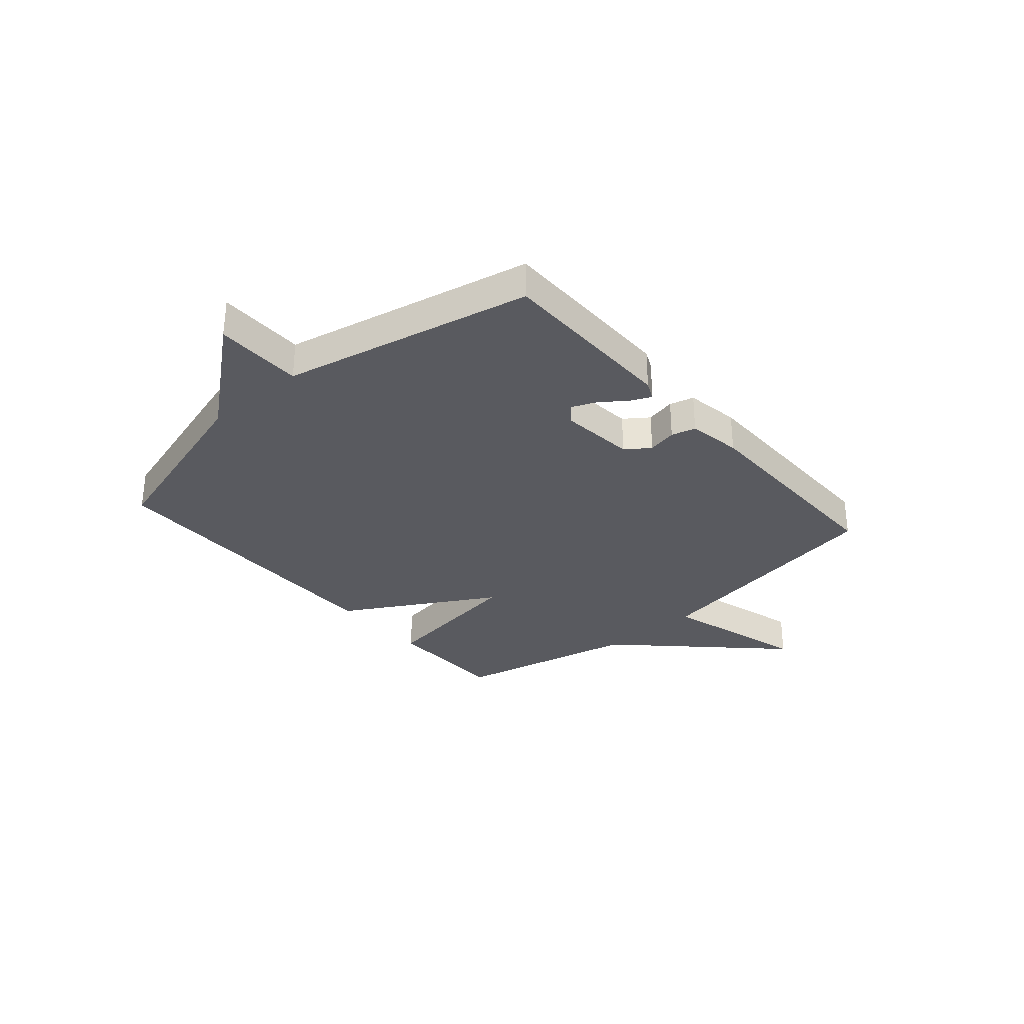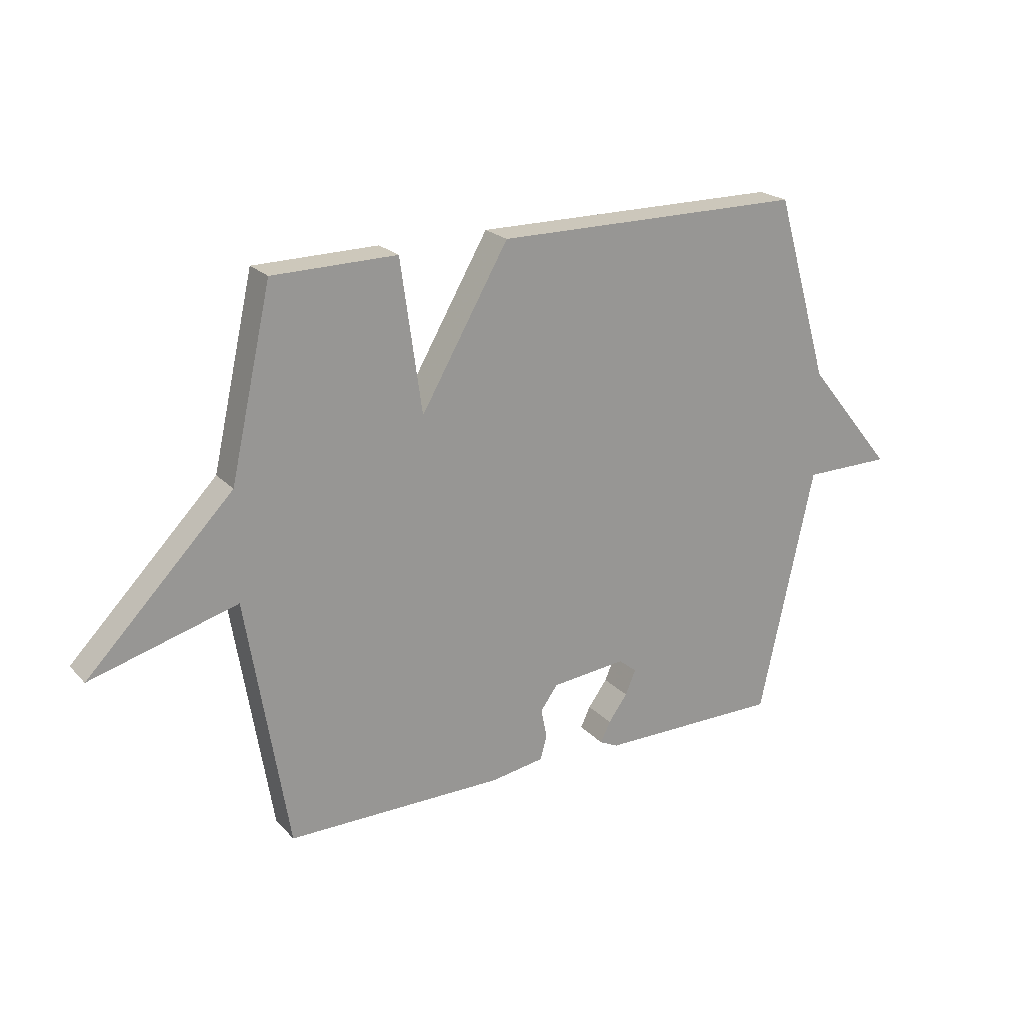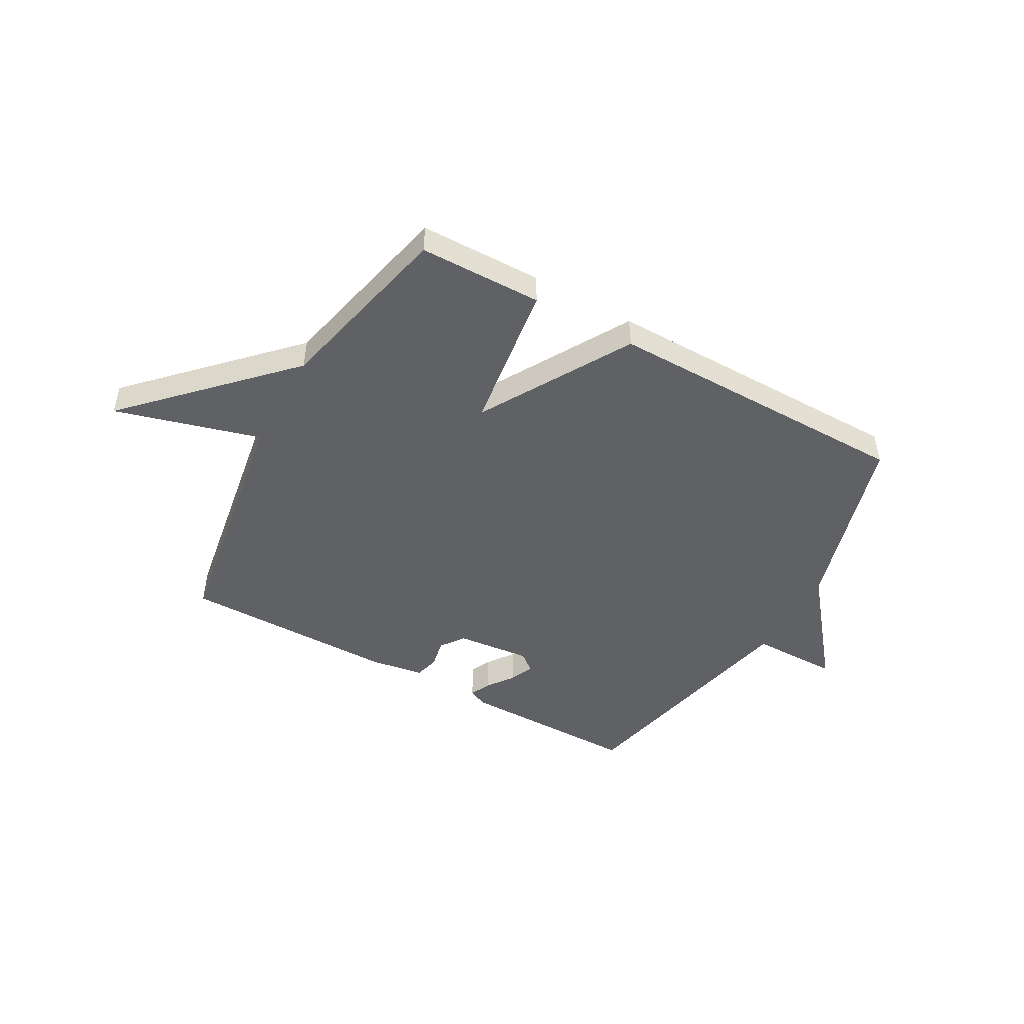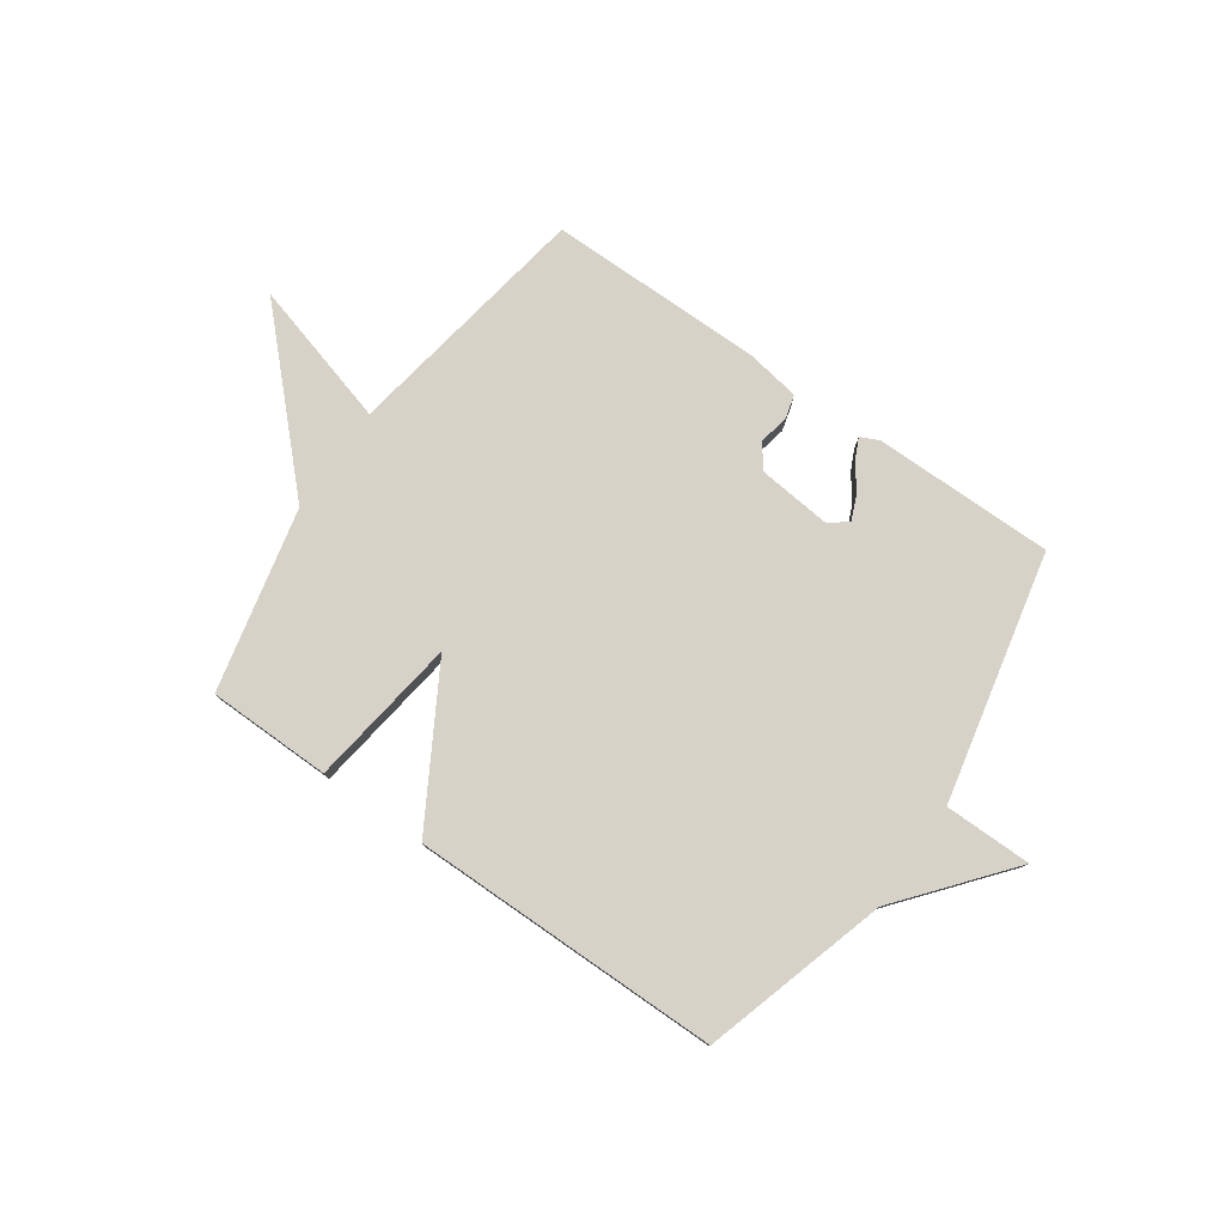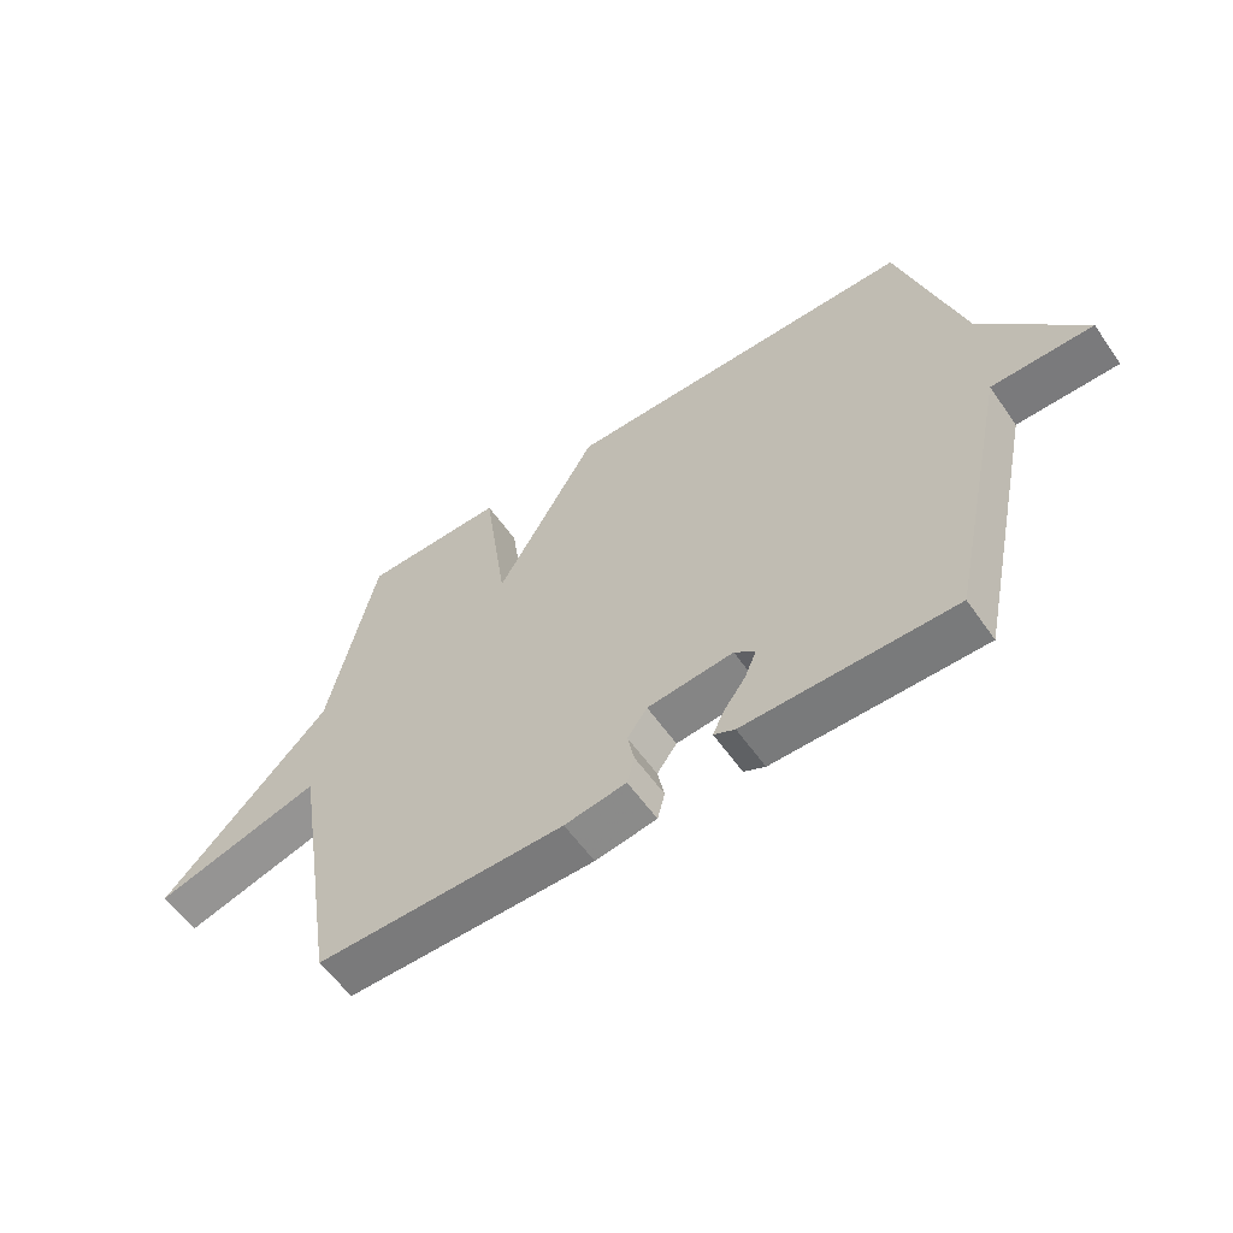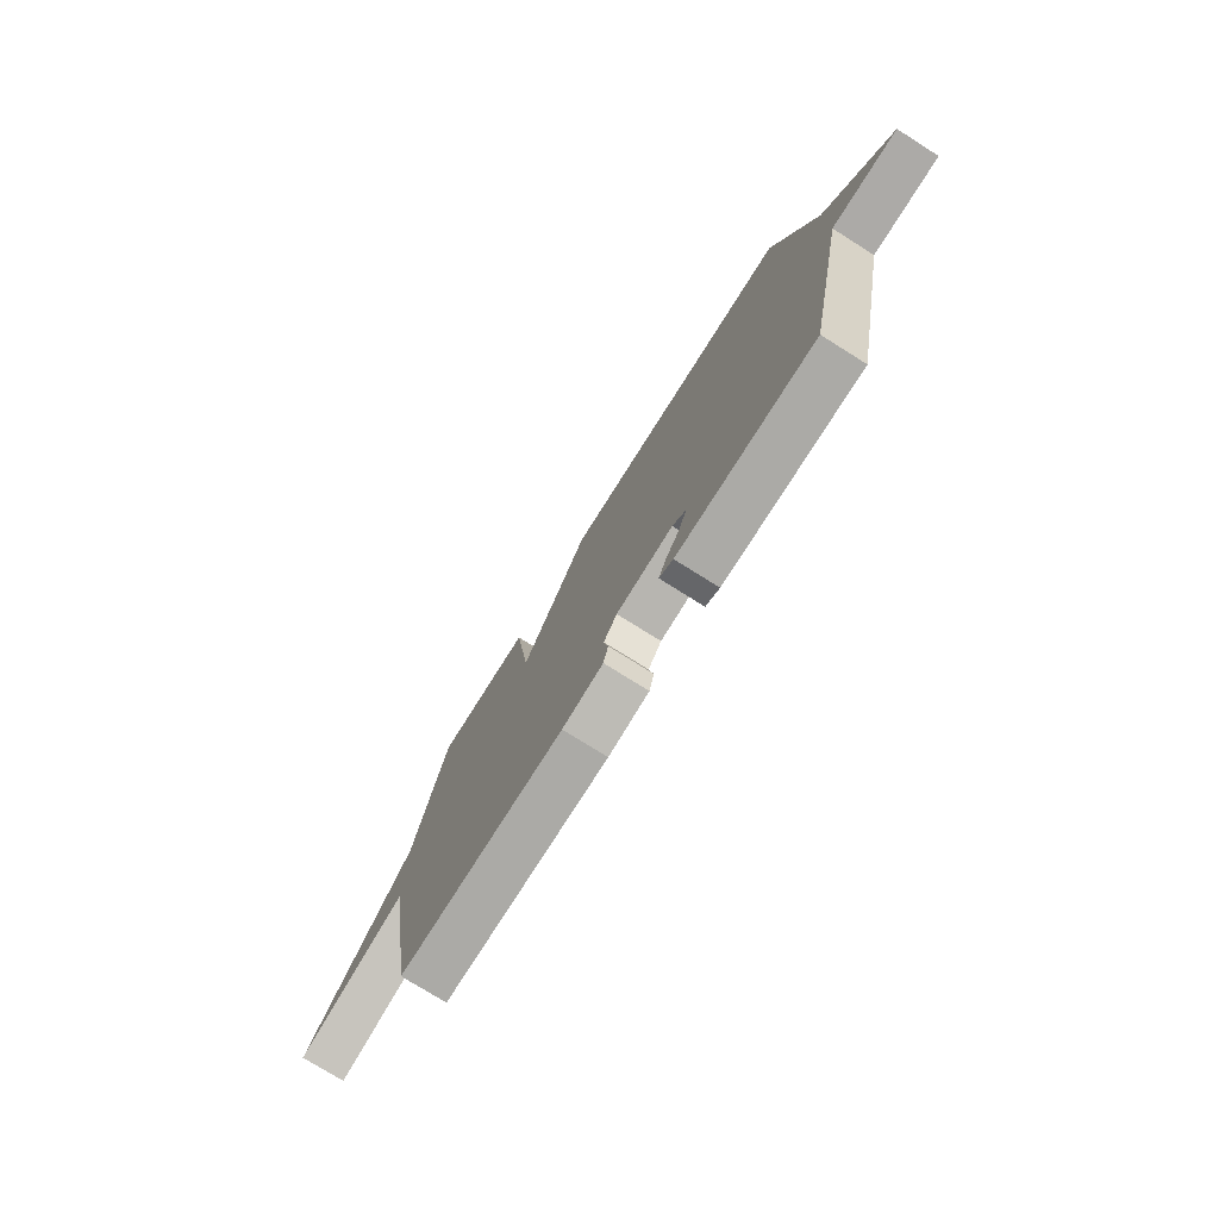
<metadata>
{"format":"obj","ext":"obj","renderer":"f3d","projection":"perspective","resolution":1024,"background":"white","views":[{"elev":-31.9,"azim":131.0,"up":"+Y"},{"elev":21.8,"azim":-30.5,"up":"+Z"},{"elev":-47.5,"azim":-29.3,"up":"+Y"},{"elev":78.2,"azim":35.0,"up":"+Y"},{"elev":-58.0,"azim":34.7,"up":"+Z"},{"elev":-75.7,"azim":57.8,"up":"+Z"}]}
</metadata>
<code>
v 0.5 0.07 -0.5
v 0.165 0.07 -0.5
v 0.131 0.07 -0.484
v 0.149 0.07 -0.446
v 0.184 0.07 -0.398
v 0.203 0.07 -0.353
v 0.17 0.07 -0.326
v 0.032 0.07 -0.34
v 0 0.07 -0.384
v 0.011 0.07 -0.438
v -0.001 0.07 -0.483
v -0.1 0.07 -0.499
v -0.5 0.07 -0.5
v -0.576 0.07 -0.038
v -0.845 0.07 -0.114
v -0.576 0.07 0.162
v -0.5 0.07 0.5
v -0.272 0.07 0.503
v -0.233 0.07 0.225
v -0.072 0.07 0.503
v 0.5 0.07 0.5
v 0.6 0.07 0.159
v 0.762 0.07 -0.04
v 0.6 0.07 -0.041
v 0.5 0 -0.5
v 0.165 0 -0.5
v 0.131 0 -0.484
v 0.149 0 -0.446
v 0.184 0 -0.398
v 0.203 0 -0.353
v 0.17 0 -0.326
v 0.032 0 -0.34
v 0 0 -0.384
v 0.011 0 -0.438
v -0.001 0 -0.483
v -0.1 0 -0.499
v -0.5 0 -0.5
v -0.576 0 -0.038
v -0.845 0 -0.114
v -0.576 0 0.162
v -0.5 0 0.5
v -0.272 0 0.503
v -0.233 0 0.225
v -0.072 0 0.503
v 0.5 0 0.5
v 0.6 0 0.159
v 0.762 0 -0.04
v 0.6 0 -0.041
f 22 23 24
f 22 24 1
f 21 22 1
f 20 21 1
f 19 20 1
f 16 17 18 19
f 14 15 16 19
f 13 14 19
f 12 13 19
f 11 12 19
f 10 11 19
f 9 10 19
f 8 9 19
f 7 8 19
f 6 7 19 1
f 5 6 1 2
f 2 3 4 5
f 48 47 46
f 25 48 46
f 25 46 45
f 25 45 44
f 25 44 43
f 43 42 41 40
f 43 40 39 38
f 43 38 37
f 43 37 36
f 43 36 35
f 43 35 34
f 43 34 33
f 43 33 32
f 43 32 31
f 25 43 31 30
f 26 25 30 29
f 29 28 27 26
f 1 25 26 2
f 2 26 27 3
f 3 27 28 4
f 4 28 29 5
f 5 29 30 6
f 6 30 31 7
f 7 31 32 8
f 8 32 33 9
f 9 33 34 10
f 10 34 35 11
f 11 35 36 12
f 12 36 37 13
f 13 37 38 14
f 14 38 39 15
f 15 39 40 16
f 16 40 41 17
f 17 41 42 18
f 18 42 43 19
f 19 43 44 20
f 20 44 45 21
f 21 45 46 22
f 22 46 47 23
f 23 47 48 24
f 24 48 25 1

</code>
